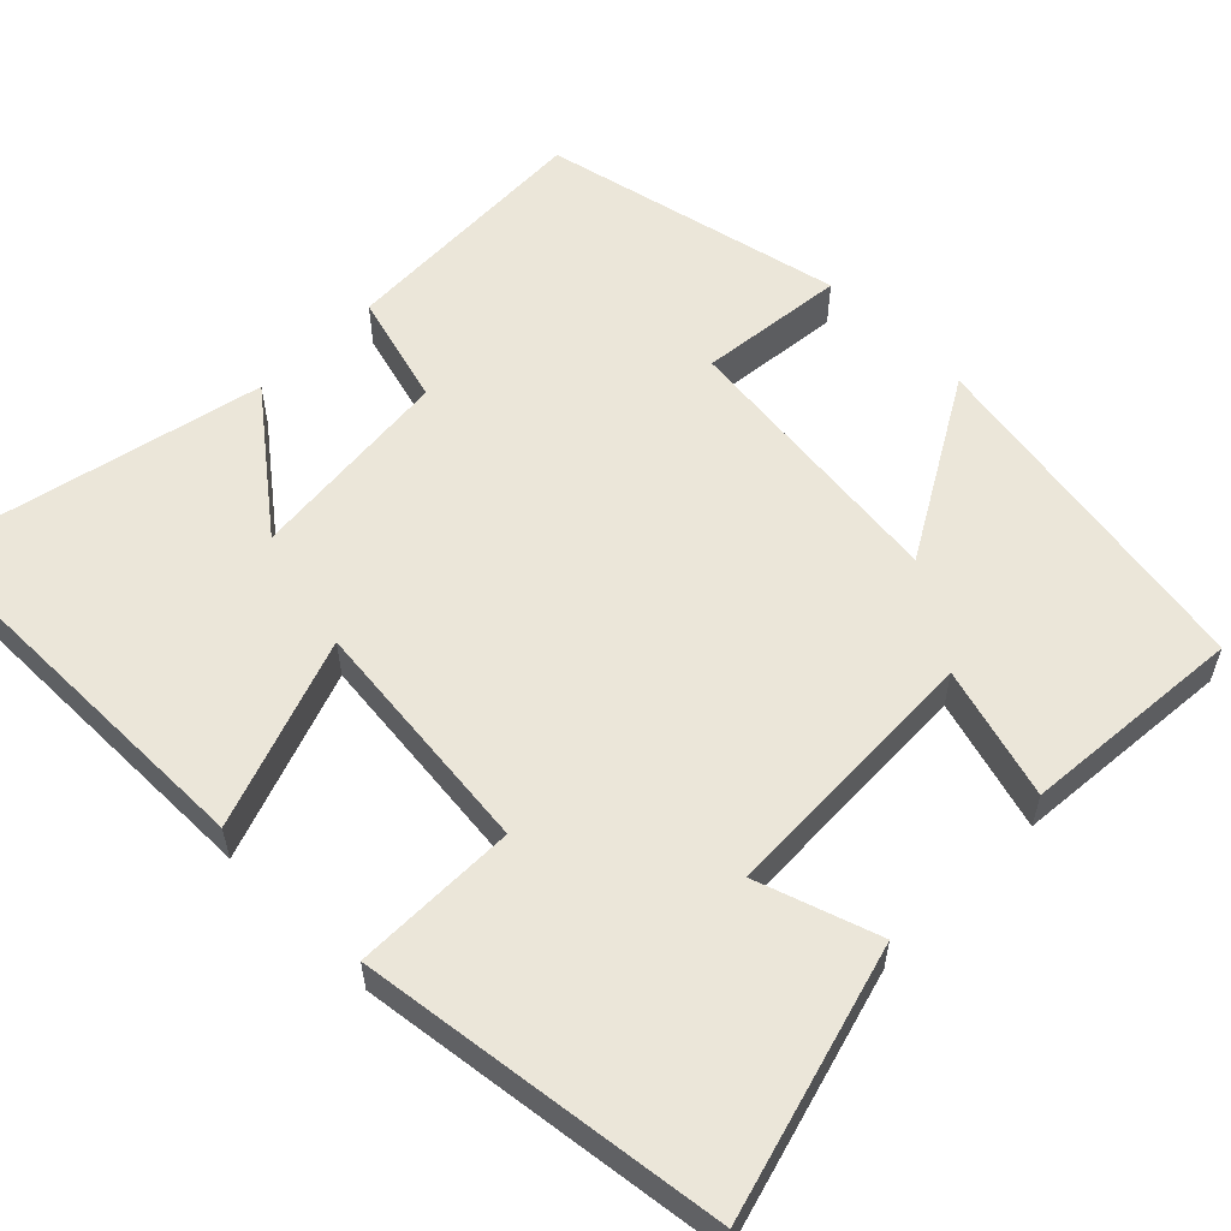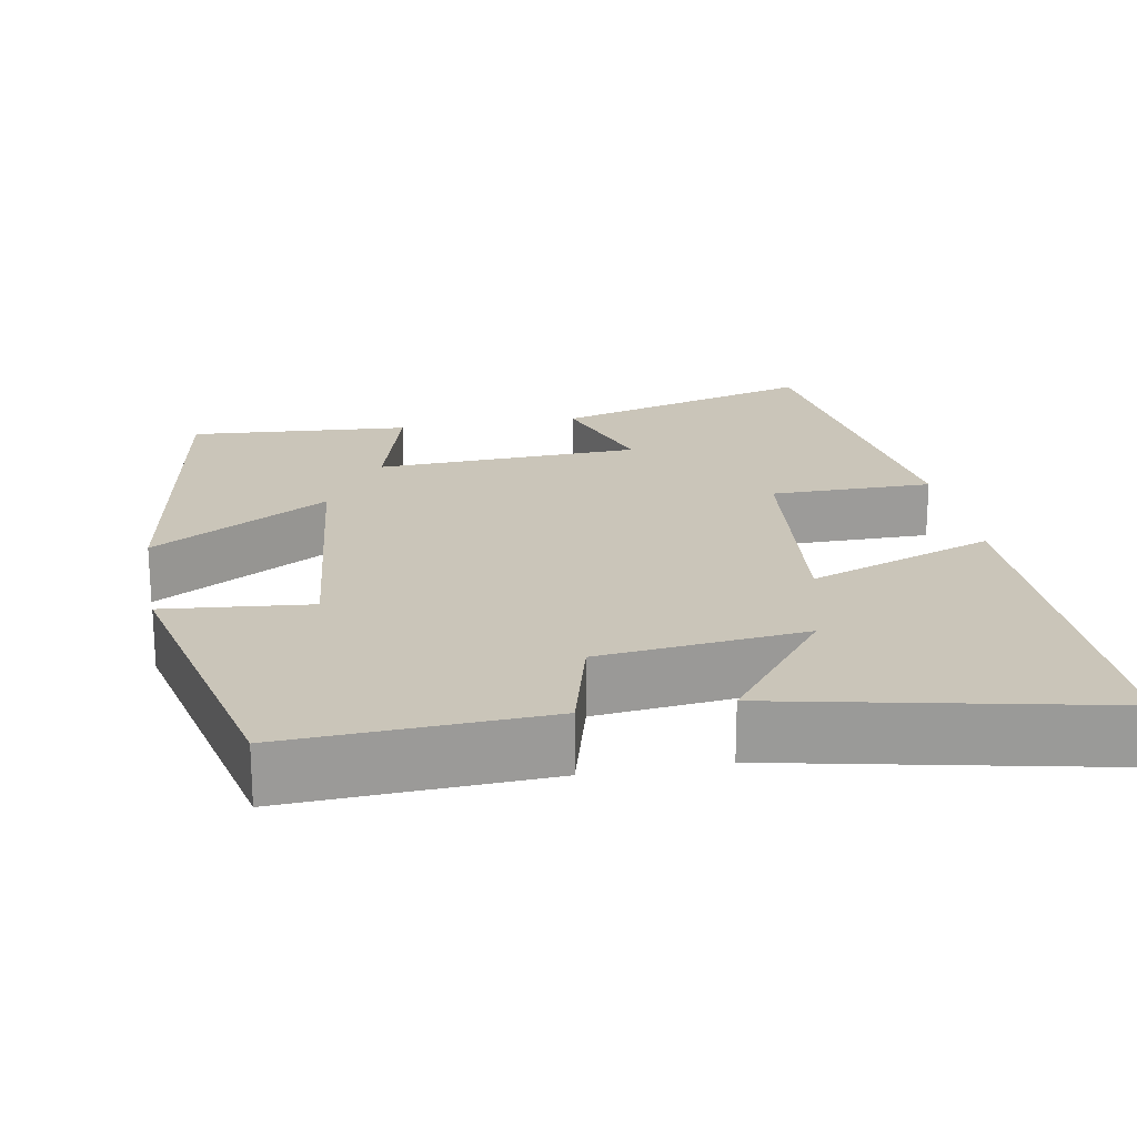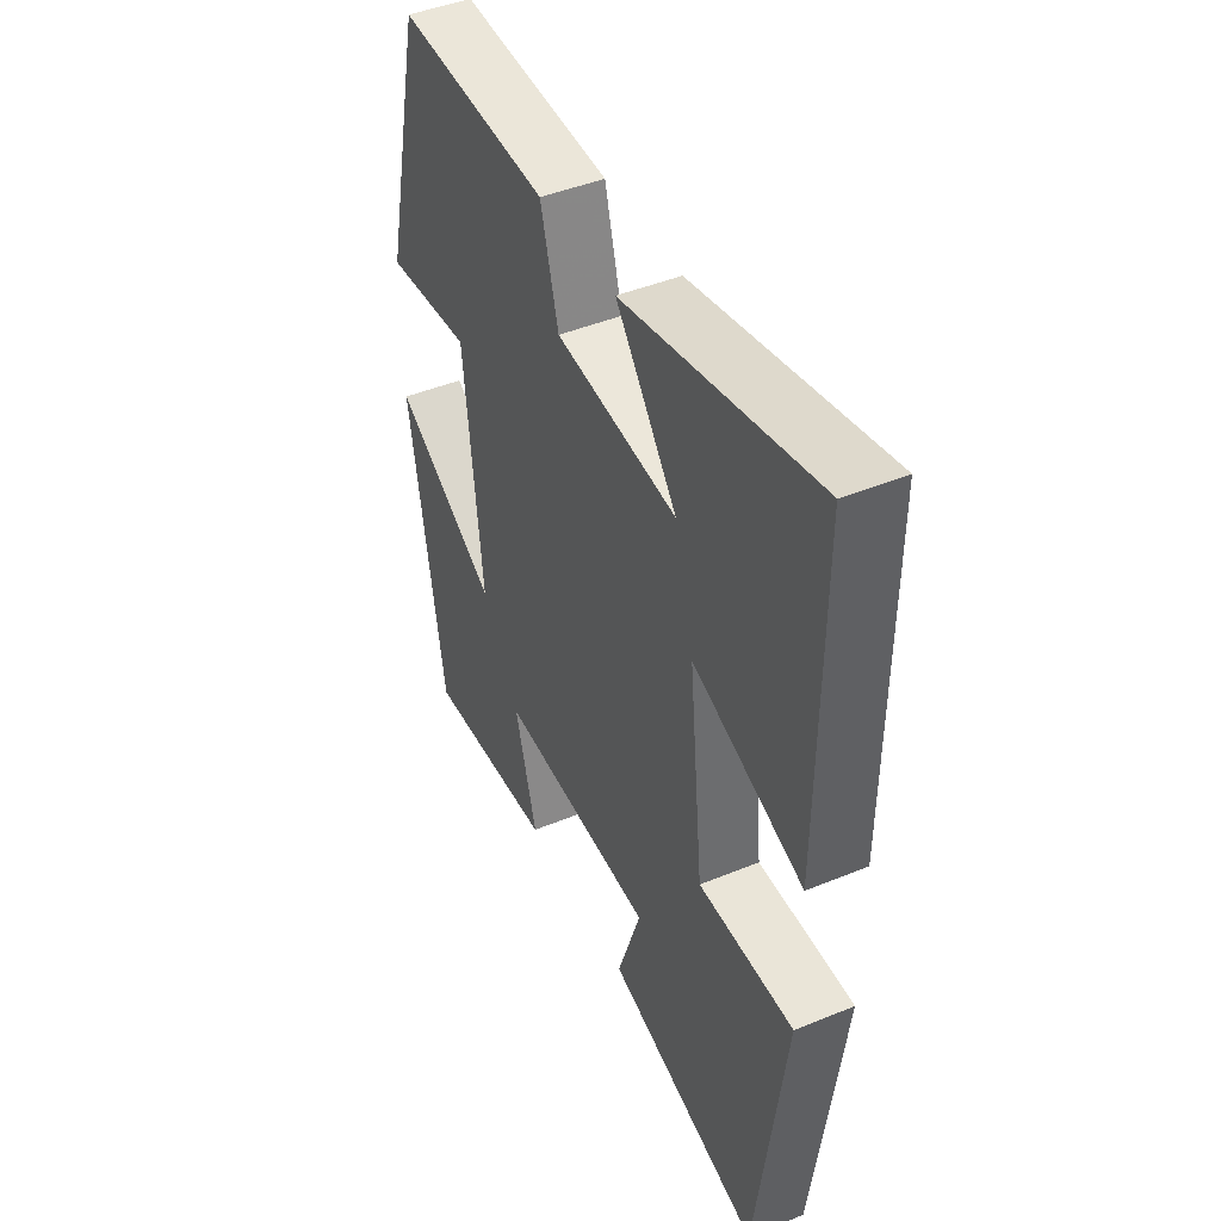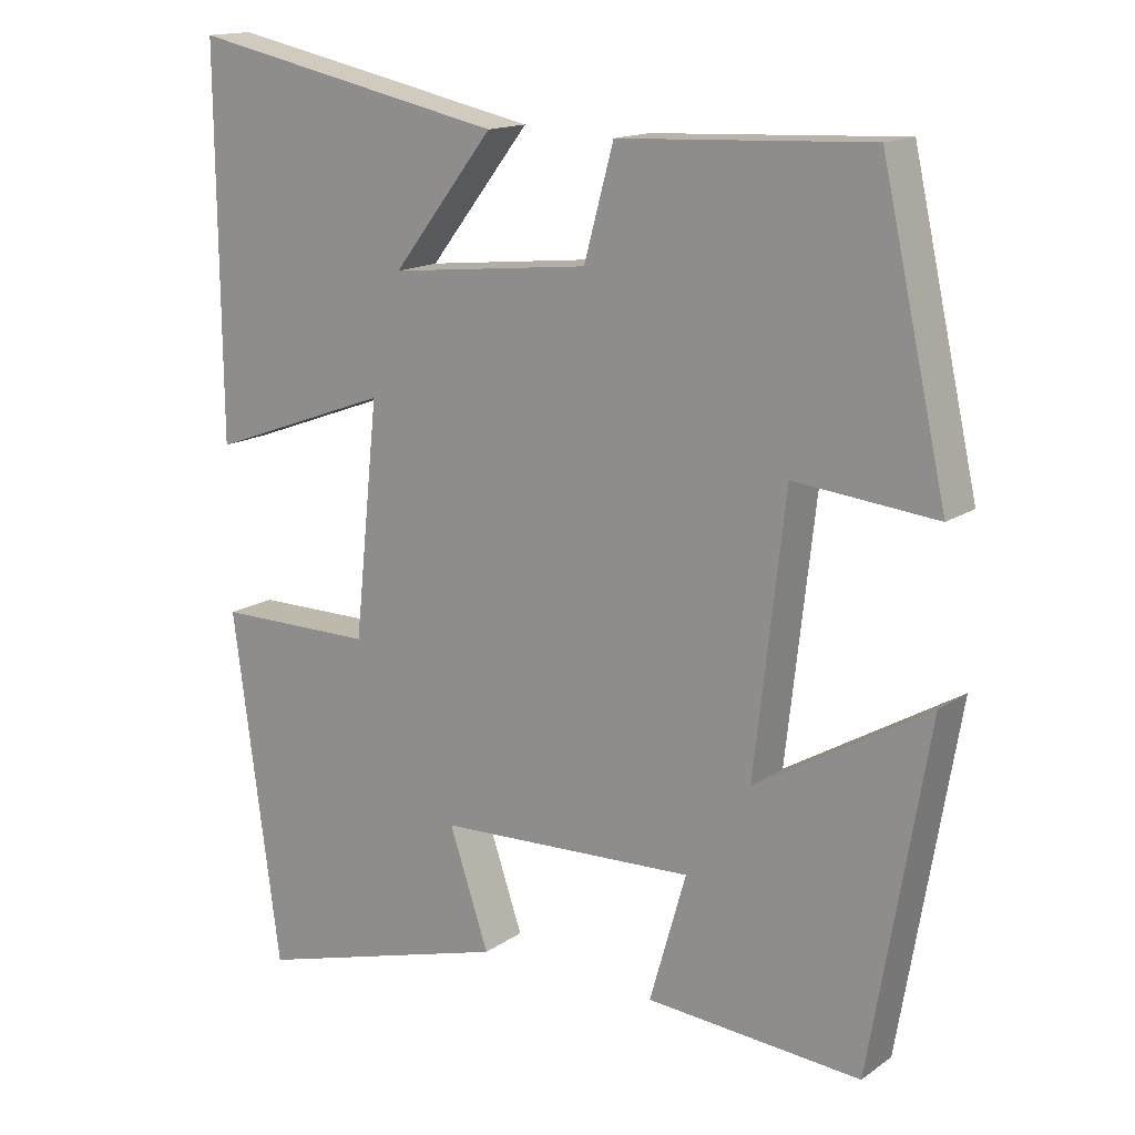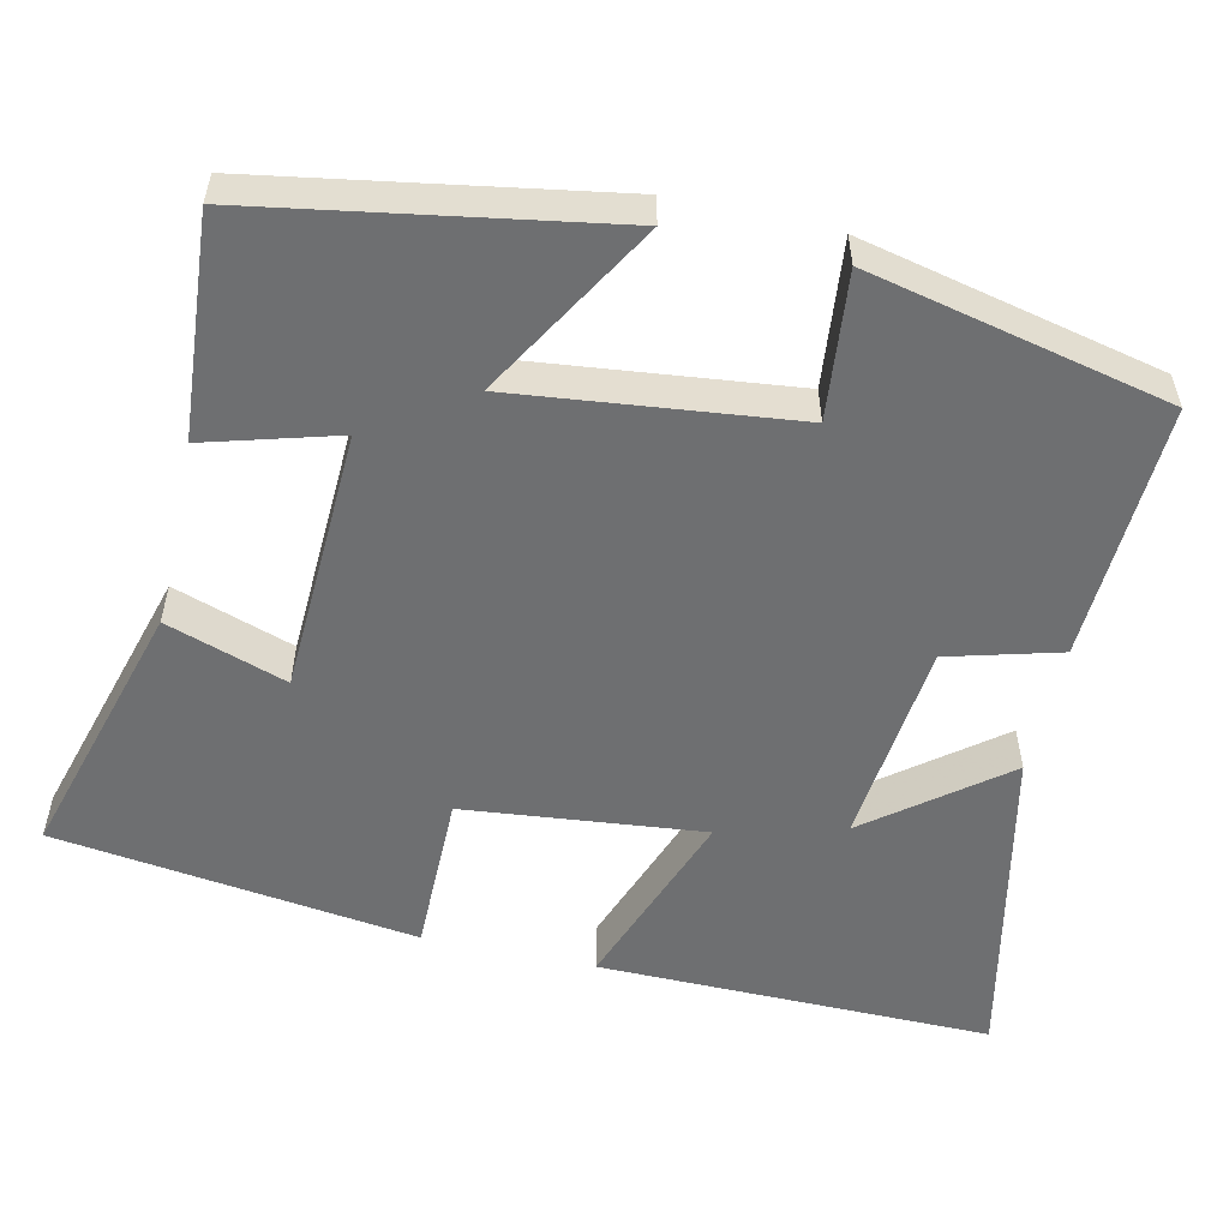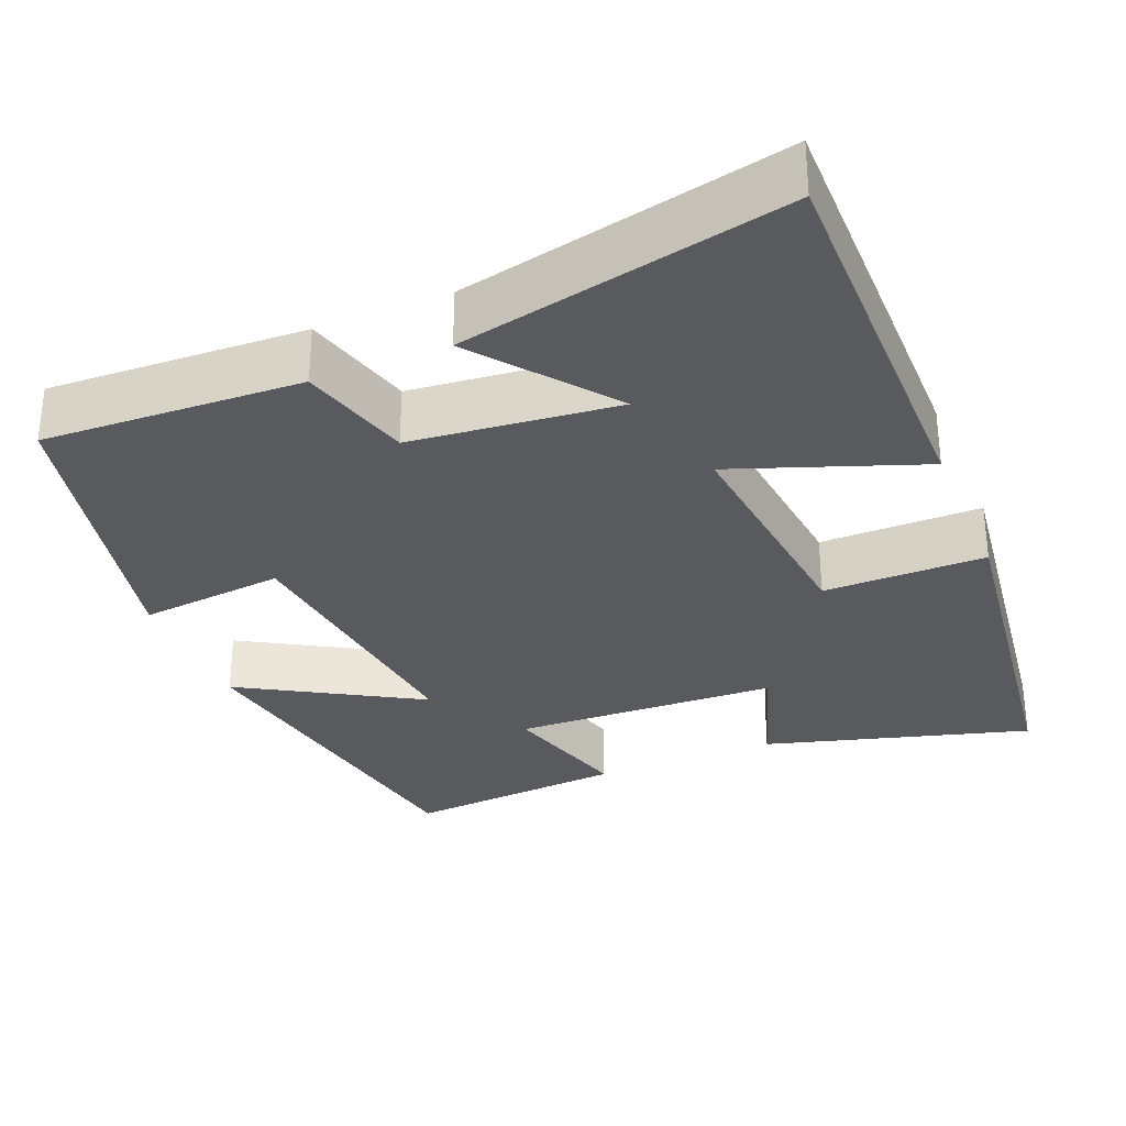
<metadata>
{"format":"obj","ext":"obj","renderer":"f3d","projection":"perspective","resolution":1024,"background":"white","views":[{"elev":57.2,"azim":135.0,"up":"+Y"},{"elev":20.6,"azim":-10.4,"up":"+Y"},{"elev":44.8,"azim":64.5,"up":"+Z"},{"elev":15.2,"azim":-144.8,"up":"+Z"},{"elev":-54.5,"azim":-102.7,"up":"+Y"},{"elev":-31.2,"azim":22.5,"up":"+Y"}]}
</metadata>
<code>
v -0.414 0.07 0.515
v -0.084 0.07 0.5
v -0.045 0.07 0.357
v 0.219 0.07 0.329
v 0.086 0.07 0.5
v 0.504 0.07 0.589
v 0.5 0.07 0.085
v 0.26 0.07 0.173
v 0.292 0.07 -0.133
v 0.5 0.07 -0.133
v 0.438 0.07 -0.597
v 0.099 0.07 -0.5
v 0.151 0.07 -0.346
v -0.189 0.07 -0.332
v -0.141 0.07 -0.5
v -0.424 0.07 -0.522
v -0.5 0.07 -0.073
v -0.273 0.07 -0.206
v -0.313 0.07 0.15
v -0.5 0.07 0.131
v -0.414 0 0.515
v -0.084 0 0.5
v -0.045 0 0.357
v 0.219 0 0.329
v 0.086 0 0.5
v 0.504 0 0.589
v 0.5 0 0.085
v 0.26 0 0.173
v 0.292 0 -0.133
v 0.5 0 -0.133
v 0.438 0 -0.597
v 0.099 0 -0.5
v 0.151 0 -0.346
v -0.189 0 -0.332
v -0.141 0 -0.5
v -0.424 0 -0.522
v -0.5 0 -0.073
v -0.273 0 -0.206
v -0.313 0 0.15
v -0.5 0 0.131
f 1 2 3
f 20 1 3
f 19 20 3
f 18 19 3 4
f 16 17 18
f 15 16 18
f 14 15 18
f 13 14 18 4
f 11 12 13
f 10 11 13
f 9 10 13
f 8 9 13 4
f 7 8 4
f 4 5 6 7
f 23 22 21
f 23 21 40
f 23 40 39
f 24 23 39 38
f 38 37 36
f 38 36 35
f 38 35 34
f 24 38 34 33
f 33 32 31
f 33 31 30
f 33 30 29
f 24 33 29 28
f 24 28 27
f 27 26 25 24
f 1 21 22 2
f 2 22 23 3
f 3 23 24 4
f 4 24 25 5
f 5 25 26 6
f 6 26 27 7
f 7 27 28 8
f 8 28 29 9
f 9 29 30 10
f 10 30 31 11
f 11 31 32 12
f 12 32 33 13
f 13 33 34 14
f 14 34 35 15
f 15 35 36 16
f 16 36 37 17
f 17 37 38 18
f 18 38 39 19
f 19 39 40 20
f 20 40 21 1

</code>
